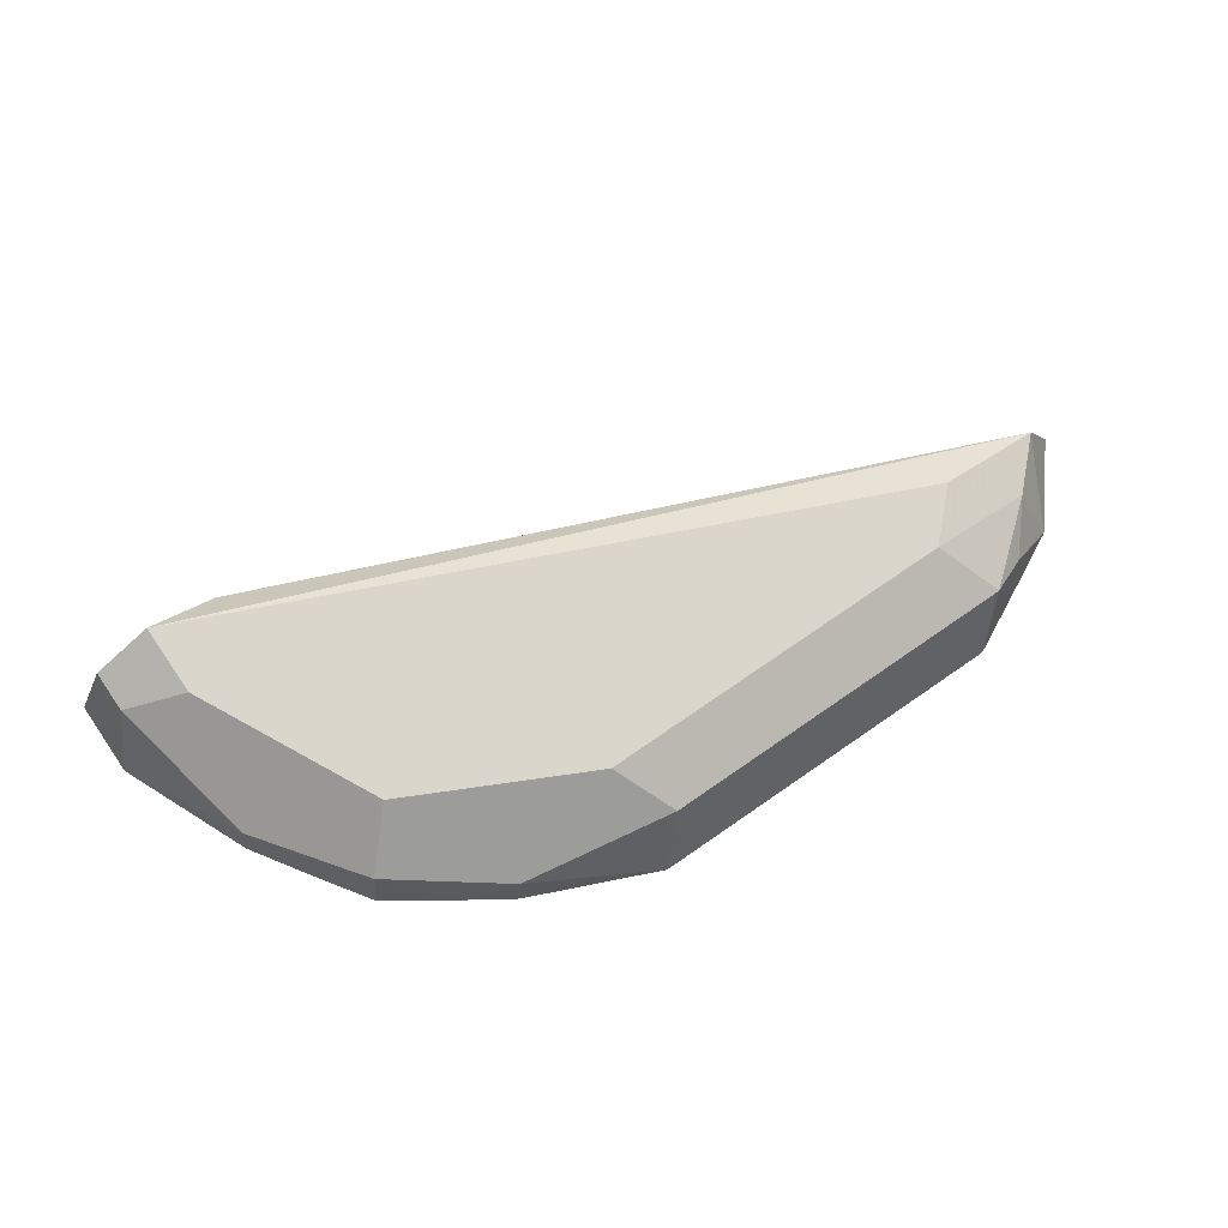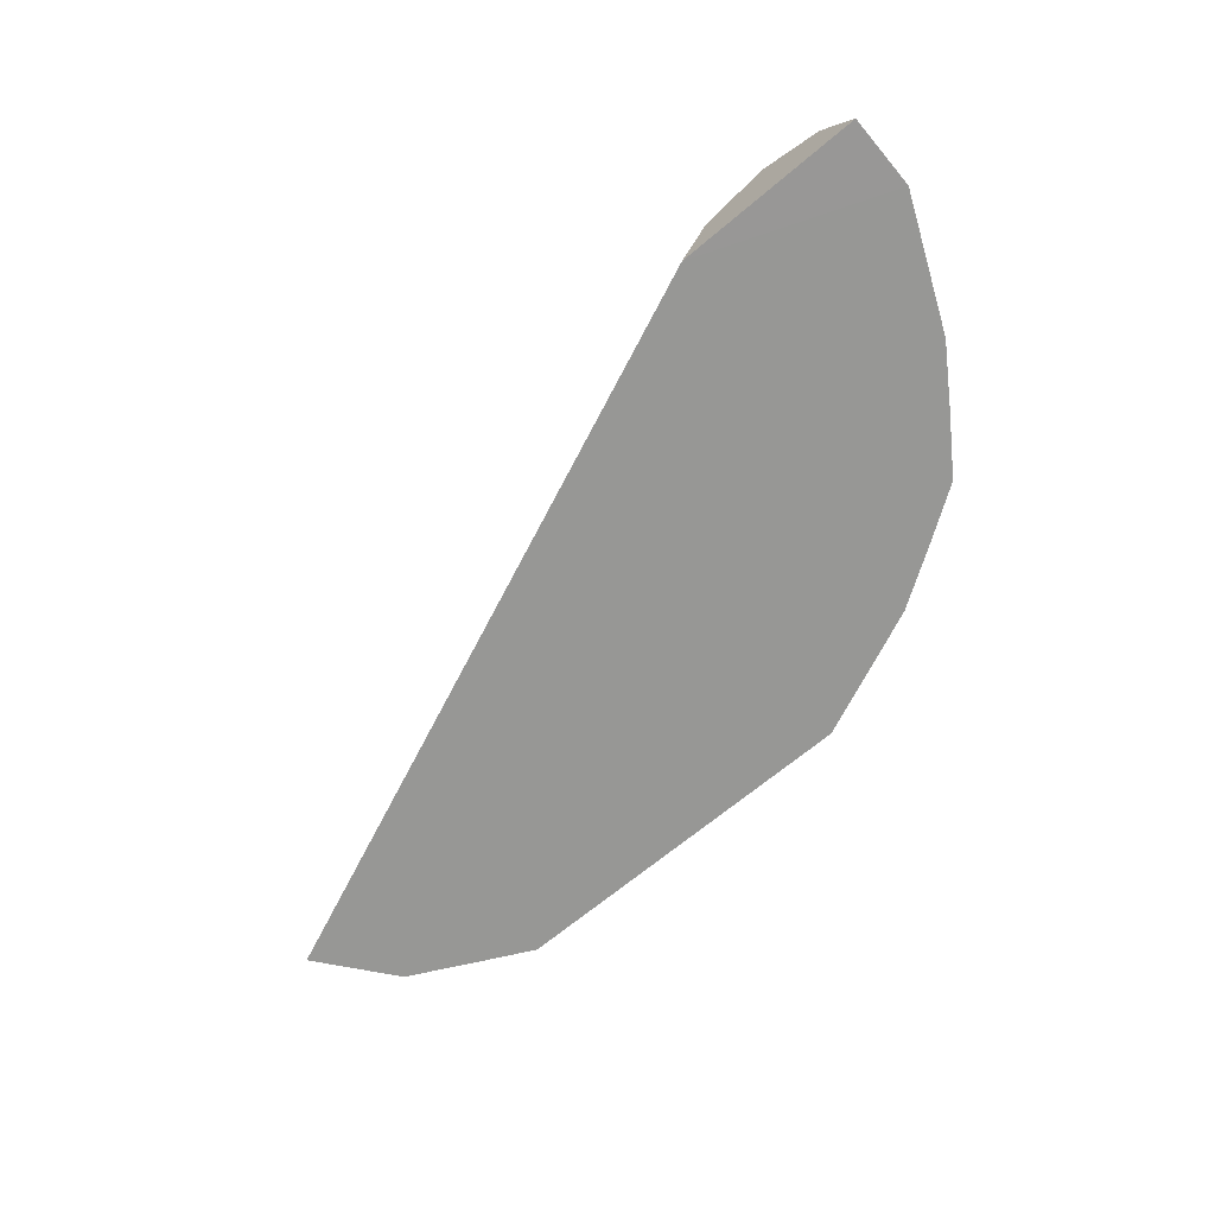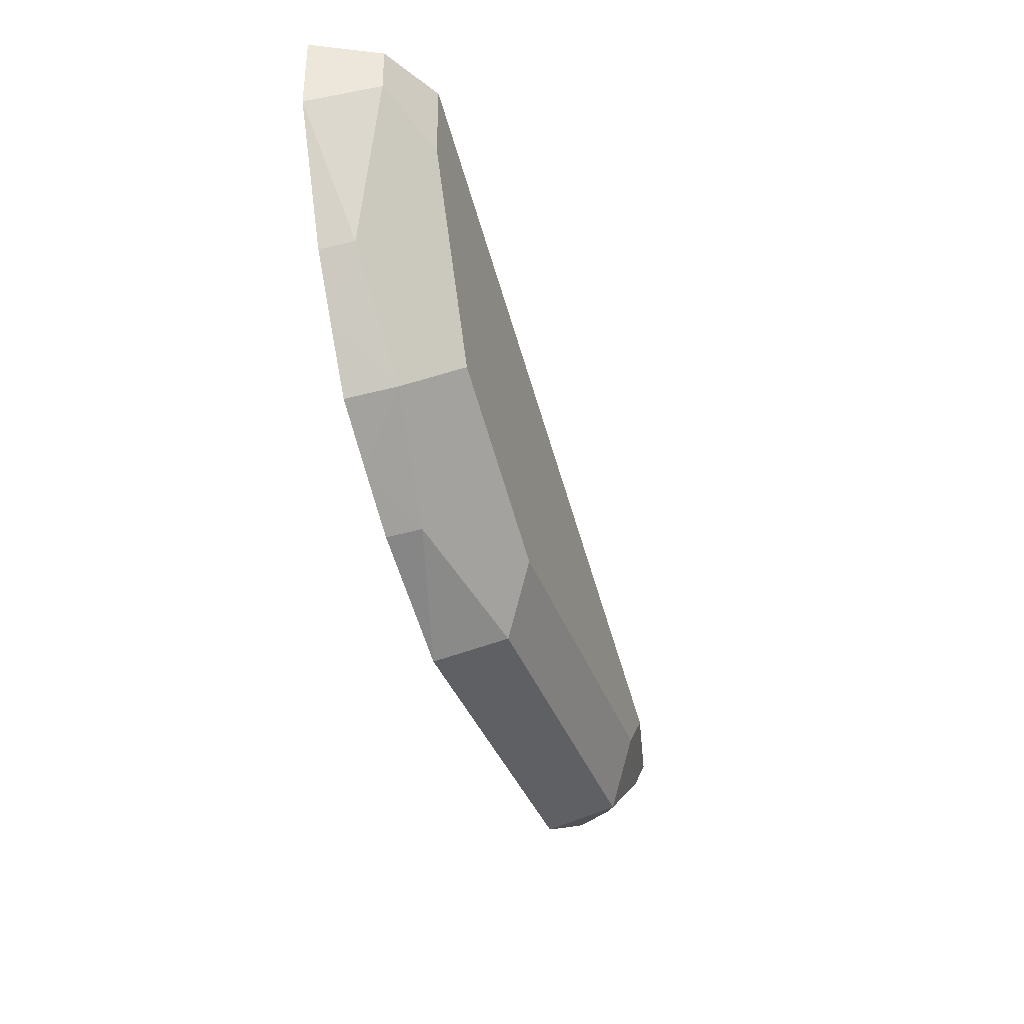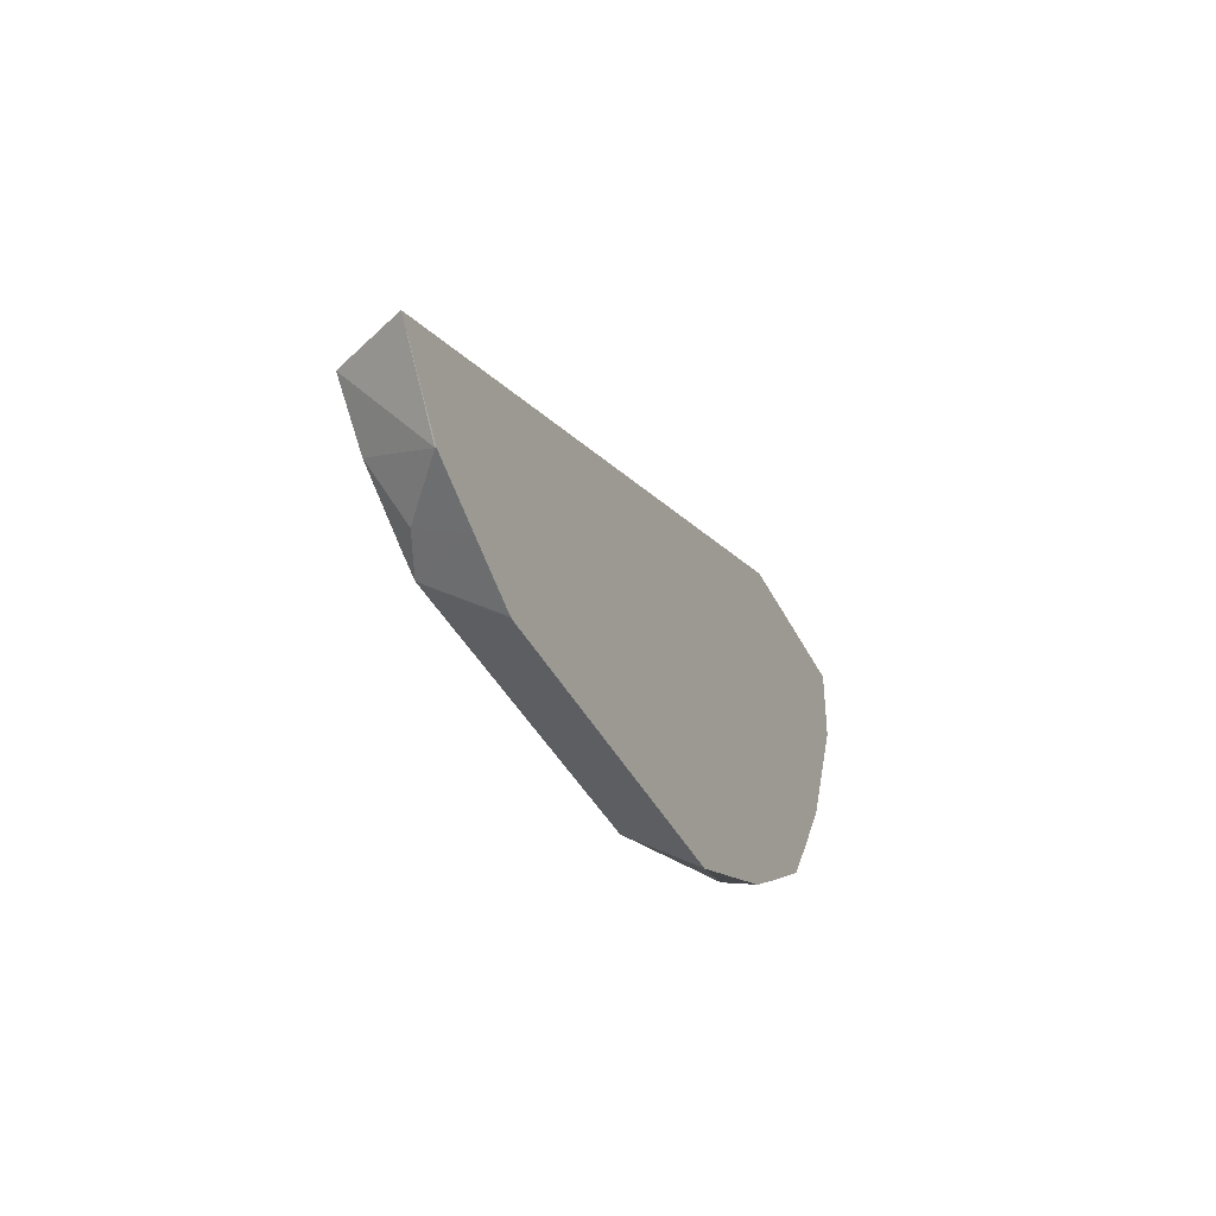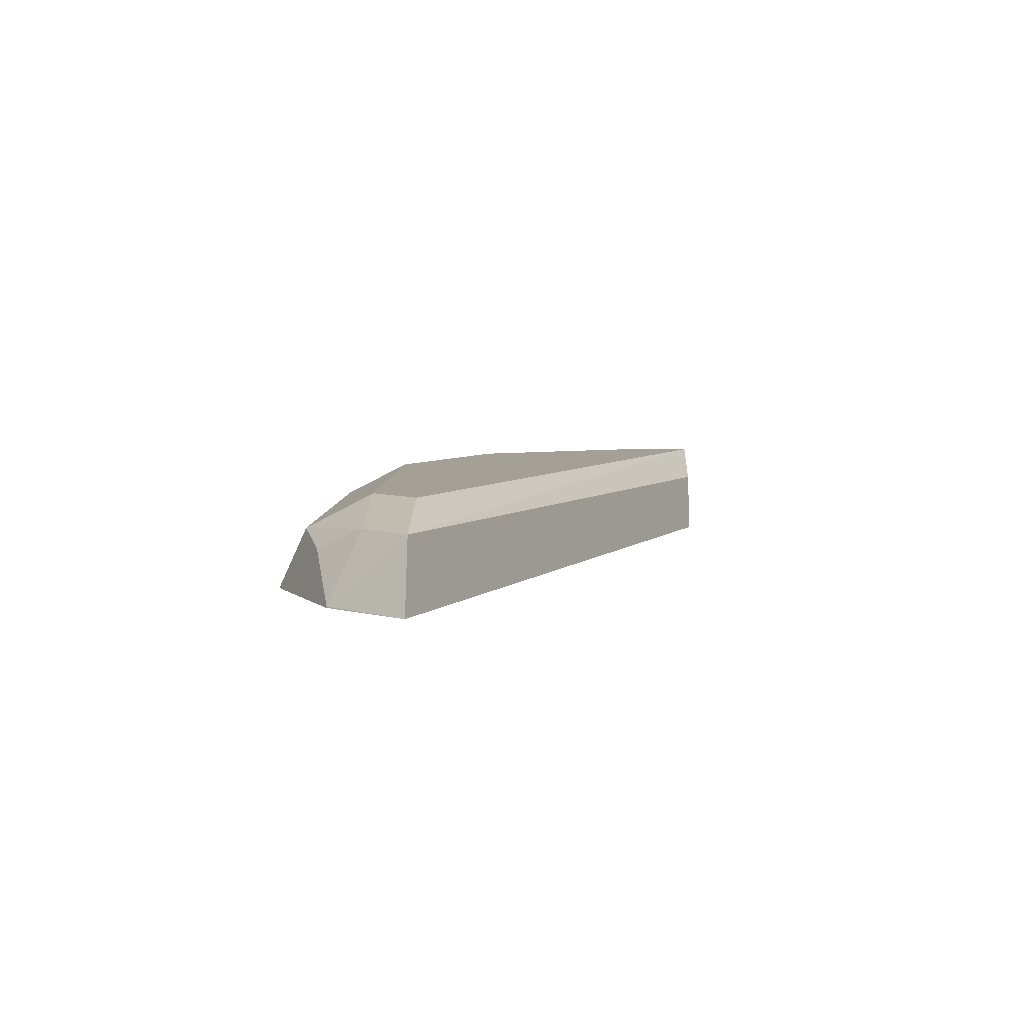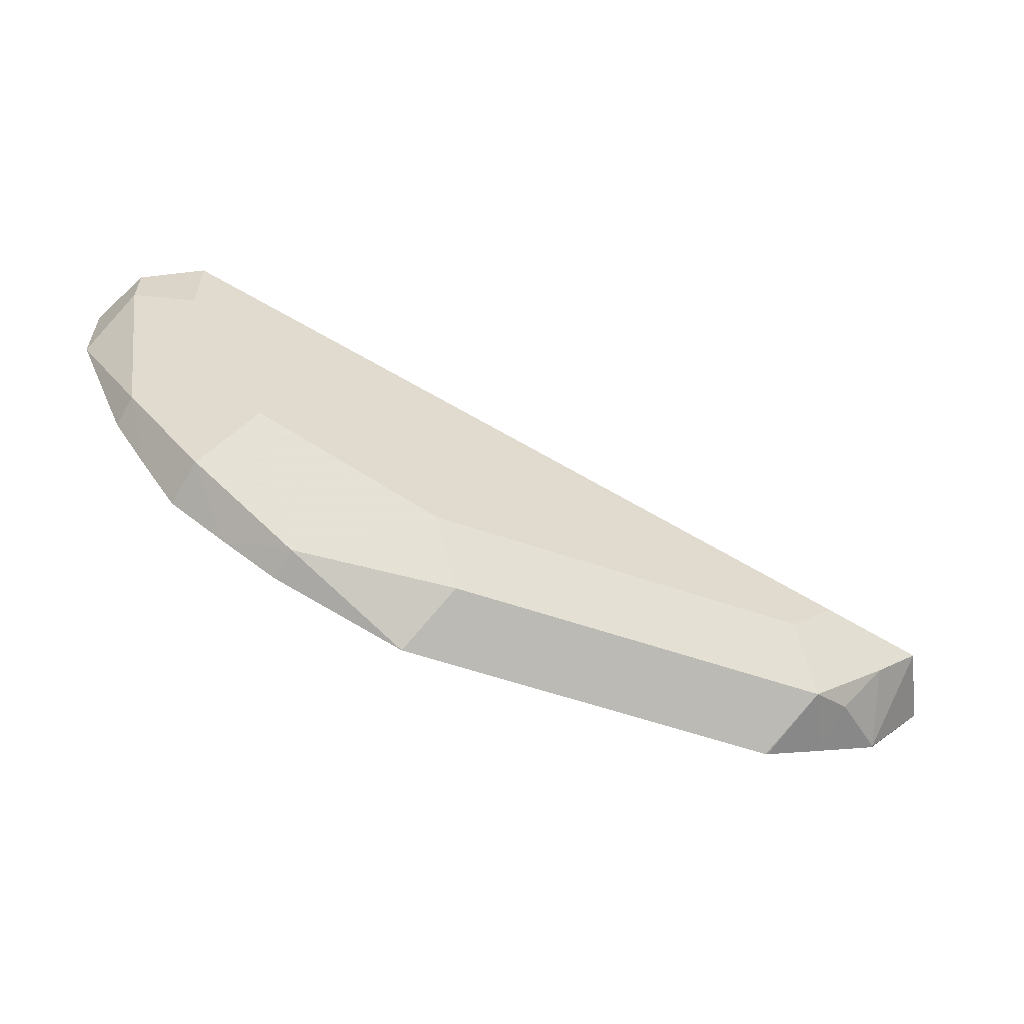
<metadata>
{"format":"obj","ext":"obj","renderer":"f3d","projection":"perspective","resolution":1024,"background":"white","views":[{"elev":74.0,"azim":145.4,"up":"+Y"},{"elev":-68.1,"azim":40.0,"up":"+Y"},{"elev":-35.2,"azim":107.9,"up":"+Z"},{"elev":-37.9,"azim":-66.3,"up":"+Z"},{"elev":5.9,"azim":-88.7,"up":"+Y"},{"elev":-57.9,"azim":160.4,"up":"+Z"}]}
</metadata>
<code>
v 0.4659 0.1056 0.1375
v 0.593 0.1056 0.1057
v 0.6777 0.1056 0.1904
v 0.6479 0.1056 0.1354
v 0.6649 0.1056 0.1609
v 0.6634 0.1129 0.1623
v 0.6565 0.1056 0.1481
v 0.6458 0.1165 0.1376
v 0.6353 0.1056 0.1269
v 0.6211 0.1129 0.12
v 0.6225 0.1056 0.1185
v 0.5858 0.12 0.1129
v 0.5928 0.127 0.127
v 0.6352 0.127 0.1482
v 0.4977 0.127 0.1375
v 0.5082 0.127 0.127
v 0.4739 0.1217 0.1375
v 0.4843 0.1217 0.127
v 0.5011 0.12 0.1129
v 0.5083 0.1056 0.1057
v 0.48 0.1056 0.1199
v 0.494 0.1056 0.1128
v 0.5078 0.1056 0.1059
v 0.4923 0.1165 0.1165
v 0.4799 0.1059 0.12
v 0.6408 0.1198 0.2075
v 0.6564 0.127 0.2075
v 0.6339 0.1056 0.2075
v 0.6776 0.1056 0.2075
v 0.6705 0.12 0.2075
v 0.6705 0.12 0.1976
v 0.6564 0.127 0.1906
f 26 1 28
f 26 28 27
f 26 27 17
f 26 17 1
f 25 17 18
f 24 19 22
f 24 22 21
f 24 21 25
f 24 25 18
f 28 1 3
f 24 18 19
f 25 1 17
f 29 28 3
f 31 3 6
f 30 27 29
f 30 31 27
f 30 3 31
f 30 29 3
f 31 6 14
f 32 31 14
f 32 27 31
f 32 14 27
f 15 27 14
f 17 27 15
f 8 14 6
f 23 22 19
f 8 10 14
f 29 27 28
f 23 19 20
f 25 21 1
f 22 20 21
f 23 20 22
f 2 3 1
f 4 3 2
f 5 3 4
f 7 6 5
f 7 8 6
f 7 4 8
f 7 5 4
f 9 8 4
f 9 10 8
f 9 11 10
f 9 4 11
f 11 4 2
f 11 2 10
f 5 6 3
f 13 10 12
f 21 20 1
f 12 10 2
f 20 2 1
f 12 20 19
f 13 12 19
f 16 13 19
f 12 2 20
f 16 18 17
f 16 17 15
f 16 15 13
f 13 15 14
f 13 14 10
f 16 19 18

</code>
